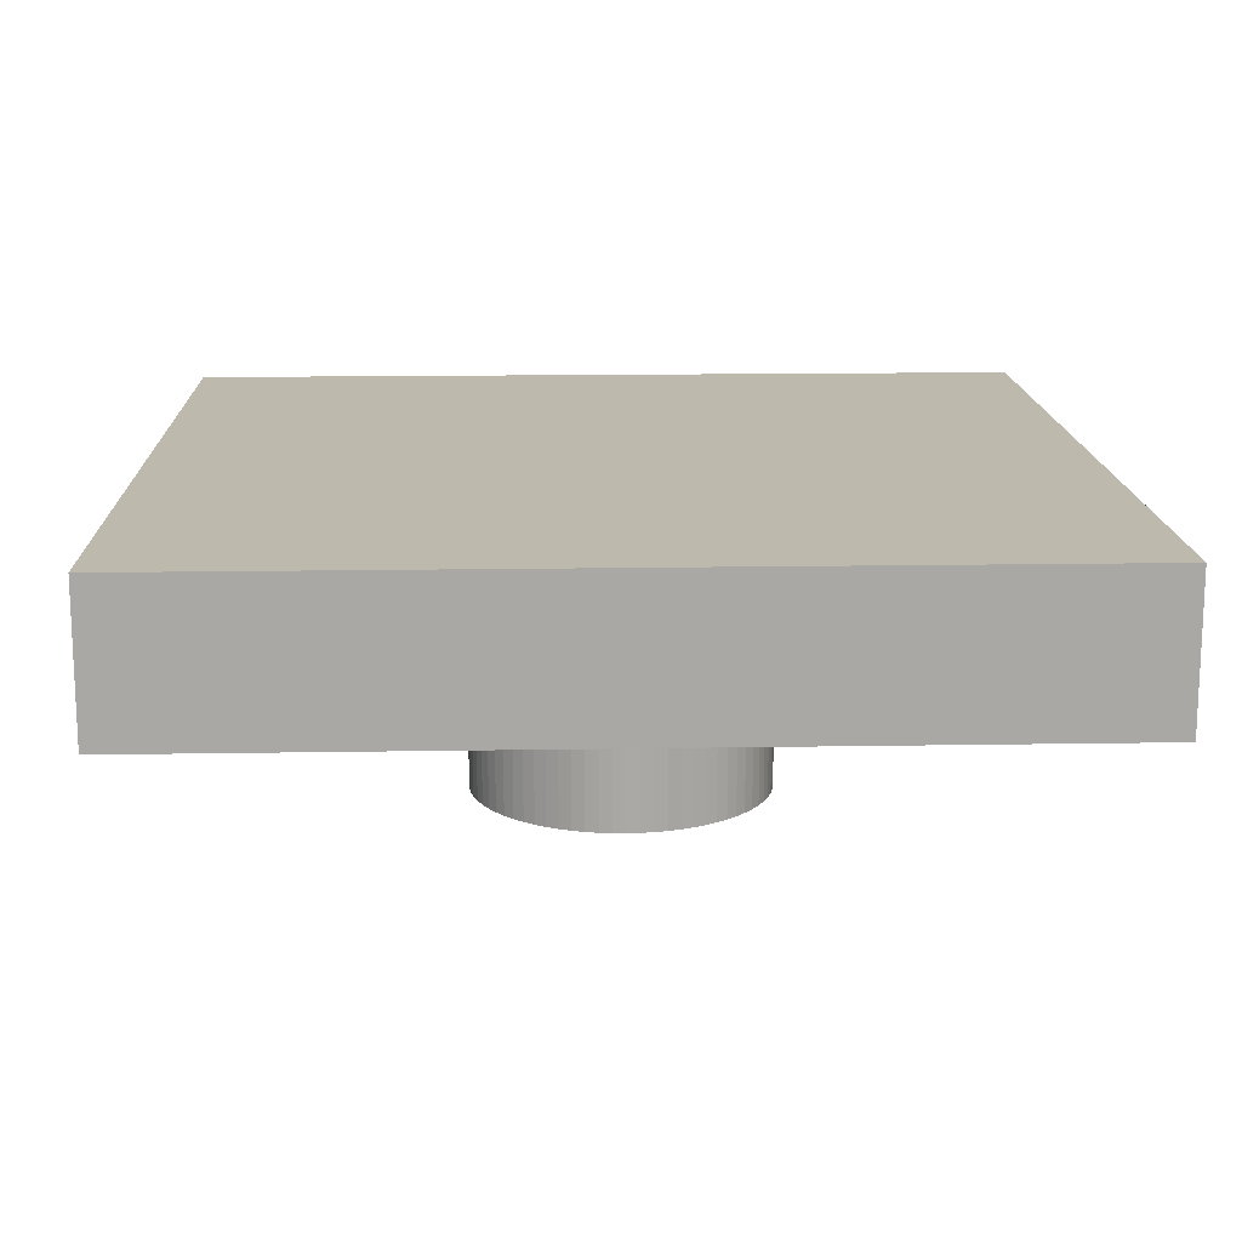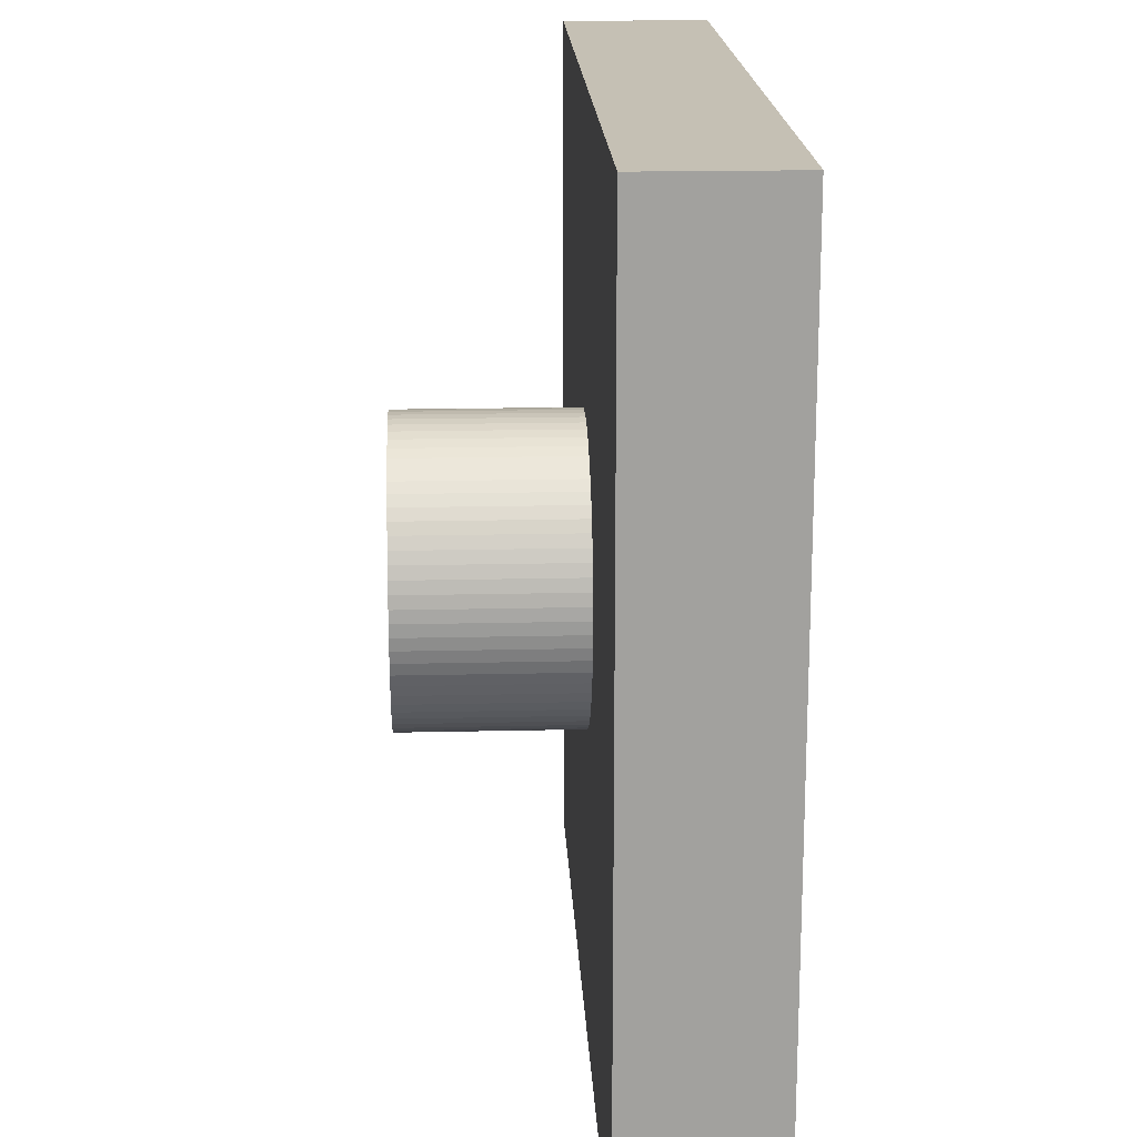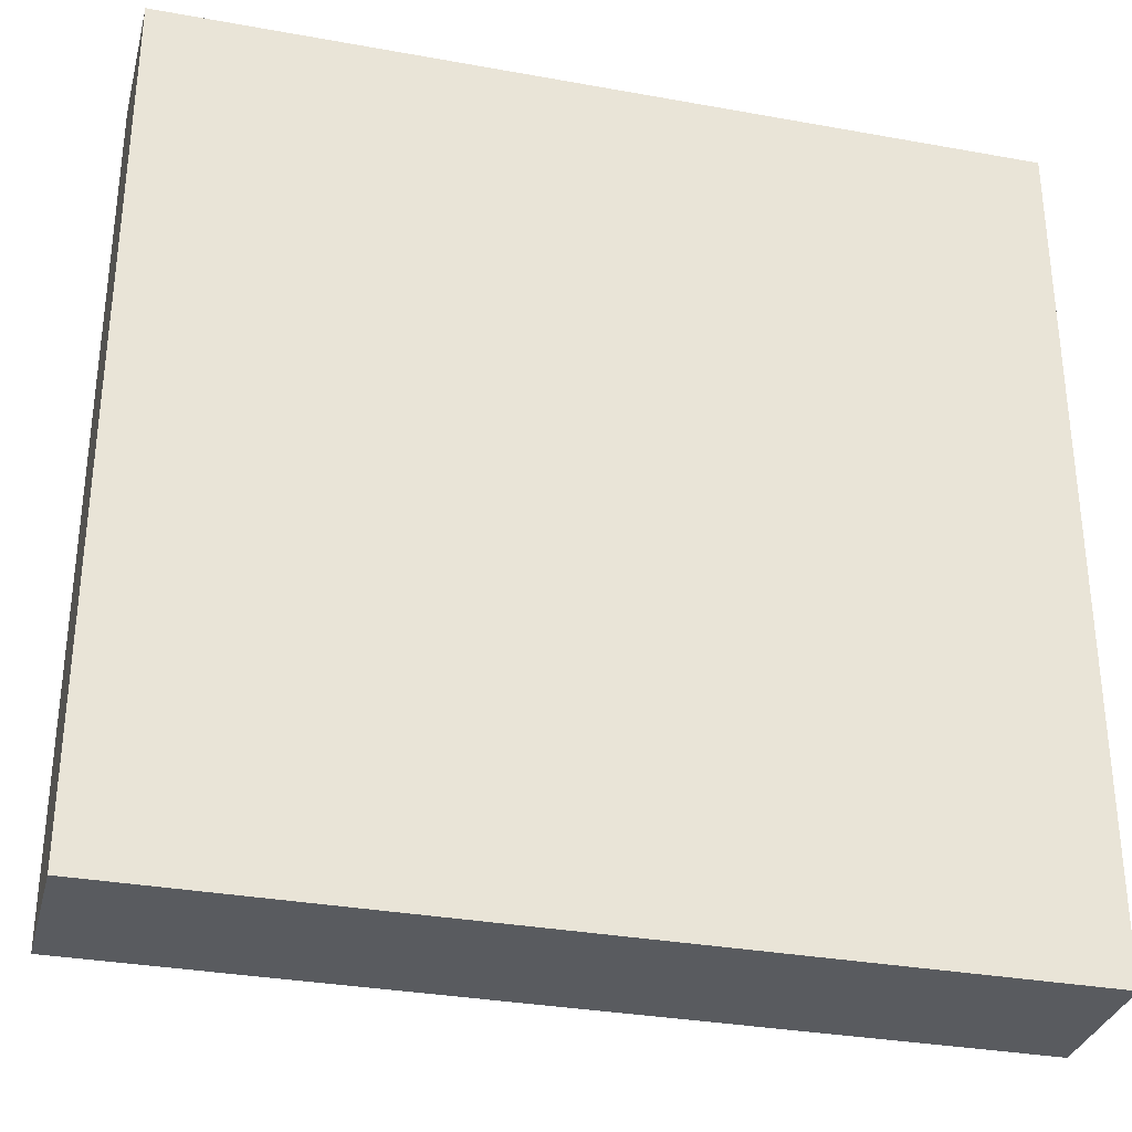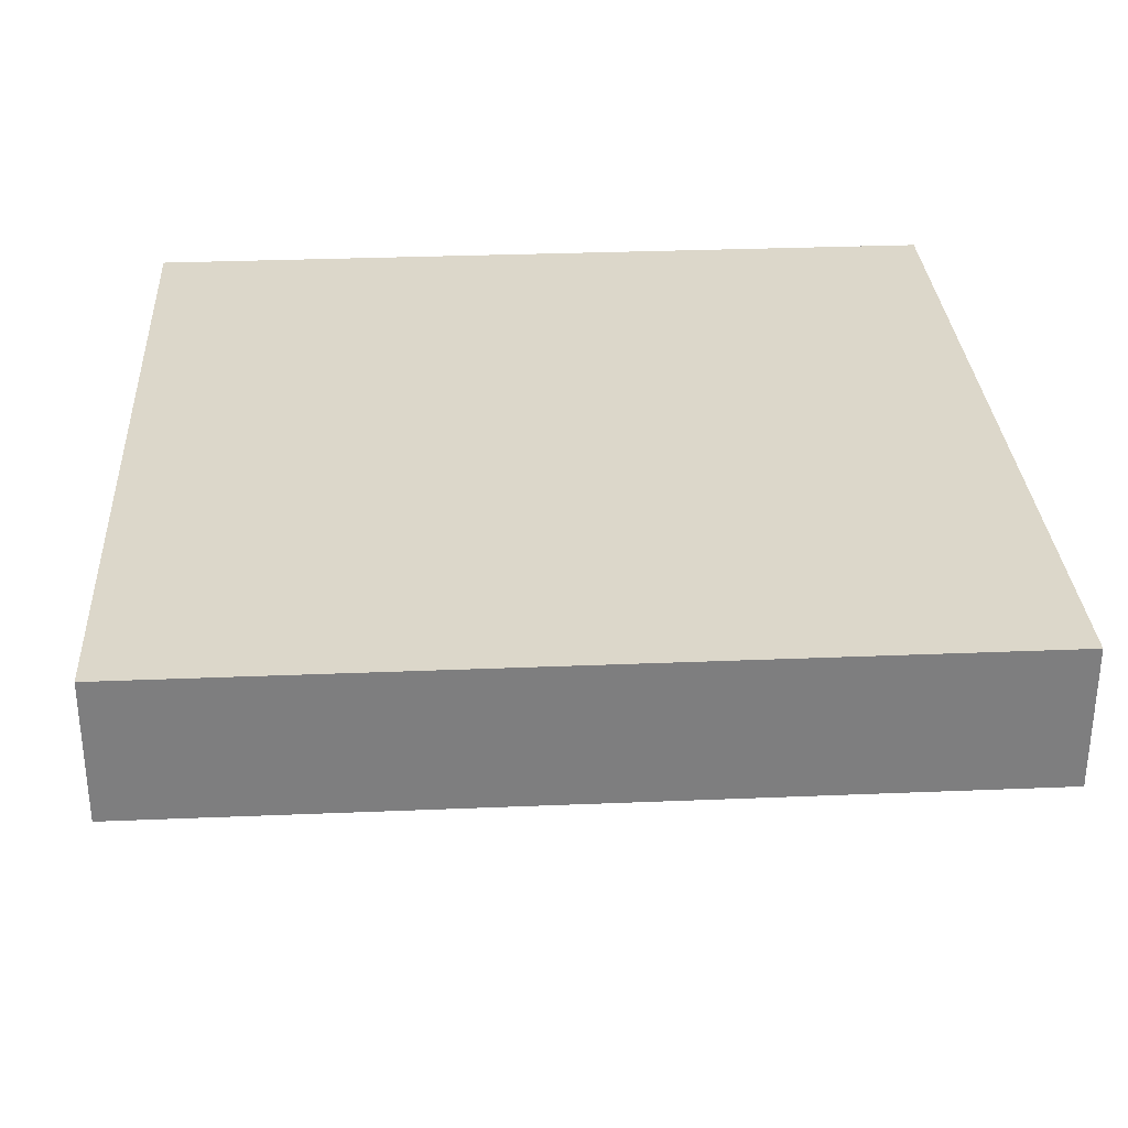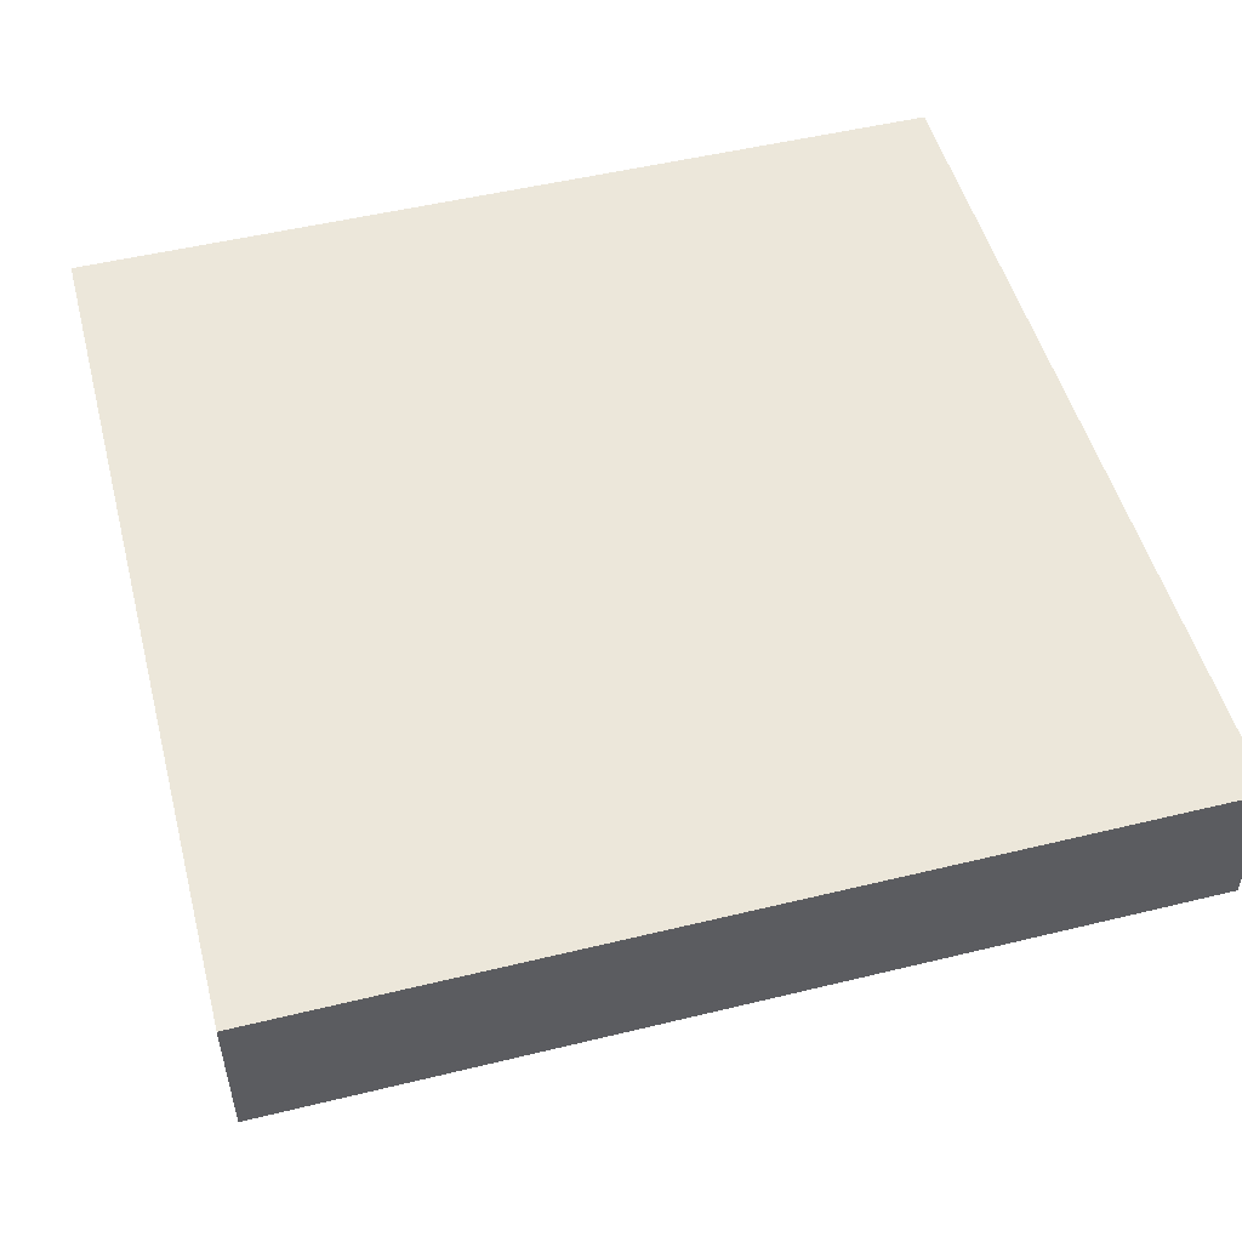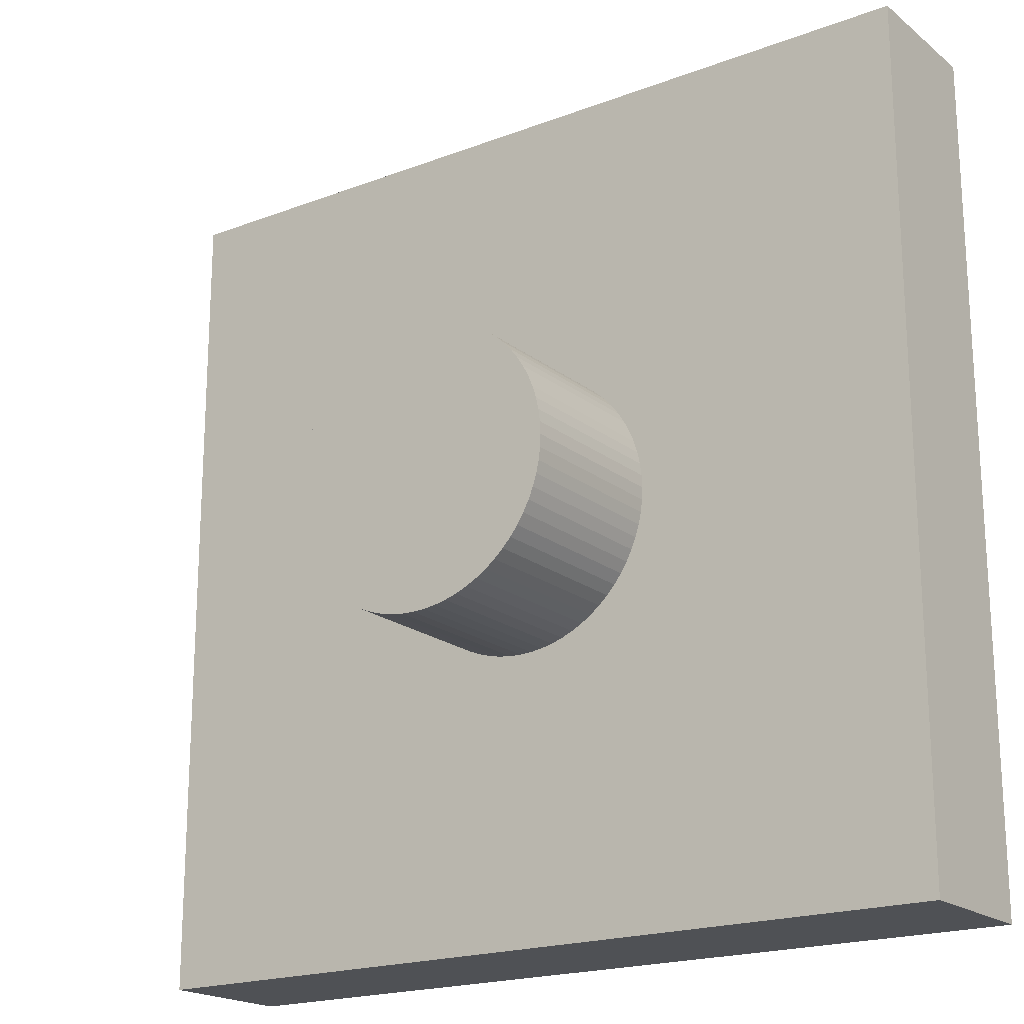
<metadata>
{"format":"obj","ext":"obj","renderer":"f3d","projection":"perspective","resolution":1024,"background":"white","views":[{"elev":15.1,"azim":177.9,"up":"+Y"},{"elev":18.2,"azim":87.4,"up":"+Z"},{"elev":-32.3,"azim":165.8,"up":"+Z"},{"elev":30.8,"azim":-93.4,"up":"+Y"},{"elev":51.2,"azim":75.2,"up":"+Y"},{"elev":-19.6,"azim":35.3,"up":"+Z"}]}
</metadata>
<code>
o obj1
v -0.008682 -0.11 -0.04924
v -0.004358 -0.11 -0.04981
v 0 -0.11 0
v 0 -0.11 -0.05
v 0.004358 -0.11 -0.04981
v -0.02113 -0.11 -0.04532
v -0.0171 -0.11 -0.04698
v -0.01294 -0.11 -0.0483
v -0.03214 -0.11 -0.0383
v -0.02868 -0.11 -0.04096
v -0.025 -0.11 -0.0433
v -0.04096 -0.11 -0.02868
v -0.0383 -0.11 -0.03214
v -0.03536 -0.11 -0.03536
v -0.04698 -0.11 -0.0171
v -0.04532 -0.11 -0.02113
v -0.0433 -0.11 -0.025
v -0.04981 -0.11 -0.004358
v -0.04924 -0.11 -0.008682
v -0.0483 -0.11 -0.01294
v -0.04924 -0.11 0.008682
v -0.04981 -0.11 0.004358
v -0.05 -0.11 -0
v -0.04532 -0.11 0.02113
v -0.04698 -0.11 0.0171
v -0.0483 -0.11 0.01294
v -0.0383 -0.11 0.03214
v -0.04096 -0.11 0.02868
v -0.0433 -0.11 0.025
v -0.02868 -0.11 0.04096
v -0.03214 -0.11 0.0383
v -0.03536 -0.11 0.03536
v -0.0171 -0.11 0.04698
v -0.02113 -0.11 0.04532
v -0.025 -0.11 0.0433
v -0.004358 -0.11 0.04981
v -0.008682 -0.11 0.04924
v -0.01294 -0.11 0.0483
v 0.008682 -0.11 0.04924
v 0.004358 -0.11 0.04981
v 0 -0.11 0.05
v 0.02113 -0.11 0.04532
v 0.0171 -0.11 0.04698
v 0.01294 -0.11 0.0483
v 0.03214 -0.11 0.0383
v 0.02868 -0.11 0.04096
v 0.025 -0.11 0.0433
v 0.04096 -0.11 0.02868
v 0.0383 -0.11 0.03214
v 0.03536 -0.11 0.03536
v 0.04698 -0.11 0.0171
v 0.04532 -0.11 0.02113
v 0.0433 -0.11 0.025
v 0.04981 -0.11 0.004358
v 0.04924 -0.11 0.008682
v 0.0483 -0.11 0.01294
v 0.04924 -0.11 -0.008682
v 0.04981 -0.11 -0.004358
v 0.05 -0.11 0
v 0.04532 -0.11 -0.02113
v 0.04698 -0.11 -0.0171
v 0.0483 -0.11 -0.01294
v 0.0383 -0.11 -0.03214
v 0.04096 -0.11 -0.02868
v 0.0433 -0.11 -0.025
v 0.02868 -0.11 -0.04096
v 0.03214 -0.11 -0.0383
v 0.03536 -0.11 -0.03536
v 0.0171 -0.11 -0.04698
v 0.02113 -0.11 -0.04532
v 0.025 -0.11 -0.0433
v 0.008682 -0.11 -0.04924
v 0.01294 -0.11 -0.0483
v 0 -0.05 0.05
v 0.004358 -0.05 0.04981
v 0.008682 -0.05 0.04924
v 0.01294 -0.05 0.0483
v 0.0171 -0.05 0.04698
v 0.02113 -0.05 0.04532
v 0.025 -0.05 0.0433
v 0.02868 -0.05 0.04096
v 0.03214 -0.05 0.0383
v 0.03536 -0.05 0.03536
v 0.0383 -0.05 0.03214
v 0.04096 -0.05 0.02868
v 0.0433 -0.05 0.025
v 0.04532 -0.05 0.02113
v 0.04698 -0.05 0.0171
v 0.0483 -0.05 0.01294
v 0.04924 -0.05 0.008682
v 0.04981 -0.05 0.004358
v 0.05 -0.05 0
v 0.04981 -0.05 -0.004358
v 0.04924 -0.05 -0.008682
v 0.0483 -0.05 -0.01294
v 0.04698 -0.05 -0.0171
v 0.04532 -0.05 -0.02113
v 0.0433 -0.05 -0.025
v 0.04096 -0.05 -0.02868
v 0.0383 -0.05 -0.03214
v 0.03536 -0.05 -0.03536
v 0.03214 -0.05 -0.0383
v 0.02868 -0.05 -0.04096
v 0.025 -0.05 -0.0433
v 0.02113 -0.05 -0.04532
v 0.0171 -0.05 -0.04698
v 0.01294 -0.05 -0.0483
v 0.008682 -0.05 -0.04924
v 0.004358 -0.05 -0.04981
v 0 -0.05 -0.05
v -0.004358 -0.05 -0.04981
v -0.008682 -0.05 -0.04924
v -0.01294 -0.05 -0.0483
v -0.0171 -0.05 -0.04698
v -0.02113 -0.05 -0.04532
v -0.025 -0.05 -0.0433
v -0.02868 -0.05 -0.04096
v -0.03214 -0.05 -0.0383
v -0.03536 -0.05 -0.03536
v -0.0383 -0.05 -0.03214
v -0.04096 -0.05 -0.02868
v -0.0433 -0.05 -0.025
v -0.04532 -0.05 -0.02113
v -0.04698 -0.05 -0.0171
v -0.0483 -0.05 -0.01294
v -0.04924 -0.05 -0.008682
v -0.04981 -0.05 -0.004358
v -0.05 -0.05 -0
v -0.04981 -0.05 0.004358
v -0.04924 -0.05 0.008682
v -0.0483 -0.05 0.01294
v -0.04698 -0.05 0.0171
v -0.04532 -0.05 0.02113
v -0.0433 -0.05 0.025
v -0.04096 -0.05 0.02868
v -0.0383 -0.05 0.03214
v -0.03536 -0.05 0.03536
v -0.03214 -0.05 0.0383
v -0.02868 -0.05 0.04096
v -0.025 -0.05 0.0433
v -0.02113 -0.05 0.04532
v -0.0171 -0.05 0.04698
v -0.01294 -0.05 0.0483
v -0.008682 -0.05 0.04924
v -0.004358 -0.05 0.04981
v -0.15 -0.05 0.15
v 0.15 -0.05 0.15
v -0.15 0 0.15
v 0.15 0 0.15
v 0.15 -0.05 -0.15
v 0.15 0 -0.15
v -0.15 -0.05 -0.15
v -0.15 0 -0.15
f 1 2 3
f 2 4 3
f 3 4 5
f 6 7 3
f 7 8 3
f 3 8 1
f 9 10 3
f 10 11 3
f 3 11 6
f 12 13 3
f 13 14 3
f 3 14 9
f 15 16 3
f 16 17 3
f 3 17 12
f 18 19 3
f 19 20 3
f 3 20 15
f 21 22 3
f 22 23 3
f 3 23 18
f 24 25 3
f 25 26 3
f 3 26 21
f 27 28 3
f 28 29 3
f 3 29 24
f 30 31 3
f 31 32 3
f 3 32 27
f 33 34 3
f 34 35 3
f 3 35 30
f 36 37 3
f 37 38 3
f 3 38 33
f 39 40 3
f 40 41 3
f 3 41 36
f 42 43 3
f 43 44 3
f 3 44 39
f 45 46 3
f 46 47 3
f 3 47 42
f 48 49 3
f 49 50 3
f 3 50 45
f 51 52 3
f 52 53 3
f 3 53 48
f 54 55 3
f 55 56 3
f 3 56 51
f 57 58 3
f 58 59 3
f 3 59 54
f 60 61 3
f 61 62 3
f 3 62 57
f 63 64 3
f 64 65 3
f 3 65 60
f 66 67 3
f 67 68 3
f 3 68 63
f 69 70 3
f 70 71 3
f 3 71 66
f 5 72 3
f 72 73 3
f 3 73 69
f 74 40 75
f 40 39 75
f 75 39 76
f 39 44 76
f 76 44 77
f 44 43 77
f 77 43 78
f 43 42 78
f 78 42 79
f 42 47 79
f 79 47 80
f 47 46 80
f 80 46 81
f 46 45 81
f 81 45 82
f 45 50 82
f 82 50 83
f 50 49 83
f 83 49 84
f 49 48 84
f 84 48 85
f 48 53 85
f 85 53 86
f 53 52 86
f 86 52 87
f 52 51 87
f 87 51 88
f 51 56 88
f 88 56 89
f 56 55 89
f 89 55 90
f 55 54 90
f 90 54 91
f 54 59 91
f 91 59 92
f 59 58 92
f 92 58 93
f 58 57 93
f 93 57 94
f 57 62 94
f 94 62 95
f 62 61 95
f 95 61 96
f 61 60 96
f 96 60 97
f 60 65 97
f 97 65 98
f 65 64 98
f 98 64 99
f 64 63 99
f 99 63 100
f 63 68 100
f 100 68 101
f 68 67 101
f 101 67 102
f 67 66 102
f 102 66 103
f 66 71 103
f 103 71 104
f 71 70 104
f 104 70 105
f 70 69 105
f 105 69 106
f 69 73 106
f 106 73 107
f 73 72 107
f 107 72 108
f 72 5 108
f 108 5 109
f 5 4 109
f 109 4 110
f 4 2 110
f 110 2 111
f 2 1 111
f 111 1 112
f 1 8 112
f 112 8 113
f 8 7 113
f 113 7 114
f 7 6 114
f 114 6 115
f 6 11 115
f 115 11 116
f 11 10 116
f 116 10 117
f 10 9 117
f 117 9 118
f 9 14 118
f 118 14 119
f 14 13 119
f 119 13 120
f 13 12 120
f 120 12 121
f 12 17 121
f 121 17 122
f 17 16 122
f 122 16 123
f 16 15 123
f 123 15 124
f 15 20 124
f 124 20 125
f 20 19 125
f 125 19 126
f 19 18 126
f 126 18 127
f 18 23 127
f 127 23 128
f 23 22 128
f 128 22 129
f 22 21 129
f 129 21 130
f 21 26 130
f 130 26 131
f 26 25 131
f 131 25 132
f 25 24 132
f 132 24 133
f 24 29 133
f 133 29 134
f 29 28 134
f 134 28 135
f 28 27 135
f 135 27 136
f 27 32 136
f 136 32 137
f 32 31 137
f 137 31 138
f 31 30 138
f 138 30 139
f 30 35 139
f 139 35 140
f 35 34 140
f 140 34 141
f 34 33 141
f 141 33 142
f 33 38 142
f 142 38 143
f 38 37 143
f 143 37 144
f 37 36 144
f 144 36 145
f 36 41 145
f 145 41 74
f 41 40 74
f 146 147 148
f 147 149 148
f 147 150 149
f 150 151 149
f 152 146 153
f 146 148 153
f 150 152 151
f 152 153 151
f 130 131 146
f 111 112 152
f 112 113 152
f 152 113 114
f 131 132 146
f 132 133 146
f 146 133 134
f 134 135 146
f 135 136 146
f 146 136 137
f 146 140 141
f 76 77 147
f 96 97 150
f 97 98 150
f 98 99 150
f 99 100 150
f 150 100 101
f 101 102 150
f 102 103 150
f 150 103 104
f 104 105 150
f 105 106 150
f 150 106 107
f 107 108 150
f 108 109 150
f 150 109 152
f 109 110 152
f 152 110 111
f 114 115 152
f 115 116 152
f 152 116 117
f 117 118 152
f 118 119 152
f 152 119 120
f 137 138 146
f 138 139 146
f 146 139 140
f 141 142 146
f 142 143 146
f 146 143 144
f 144 145 146
f 145 74 146
f 146 74 147
f 74 75 147
f 147 75 76
f 77 78 147
f 78 79 147
f 147 79 80
f 86 87 147
f 87 88 147
f 147 88 89
f 93 94 150
f 94 95 150
f 150 95 96
f 120 121 152
f 121 122 152
f 152 122 123
f 80 81 147
f 81 82 147
f 147 82 83
f 89 90 147
f 90 91 147
f 147 91 150
f 91 92 150
f 150 92 93
f 123 124 152
f 124 125 152
f 152 125 126
f 126 127 152
f 127 128 152
f 152 128 146
f 128 129 146
f 146 129 130
f 83 84 147
f 84 85 147
f 147 85 86
f 153 148 151
f 148 149 151

</code>
